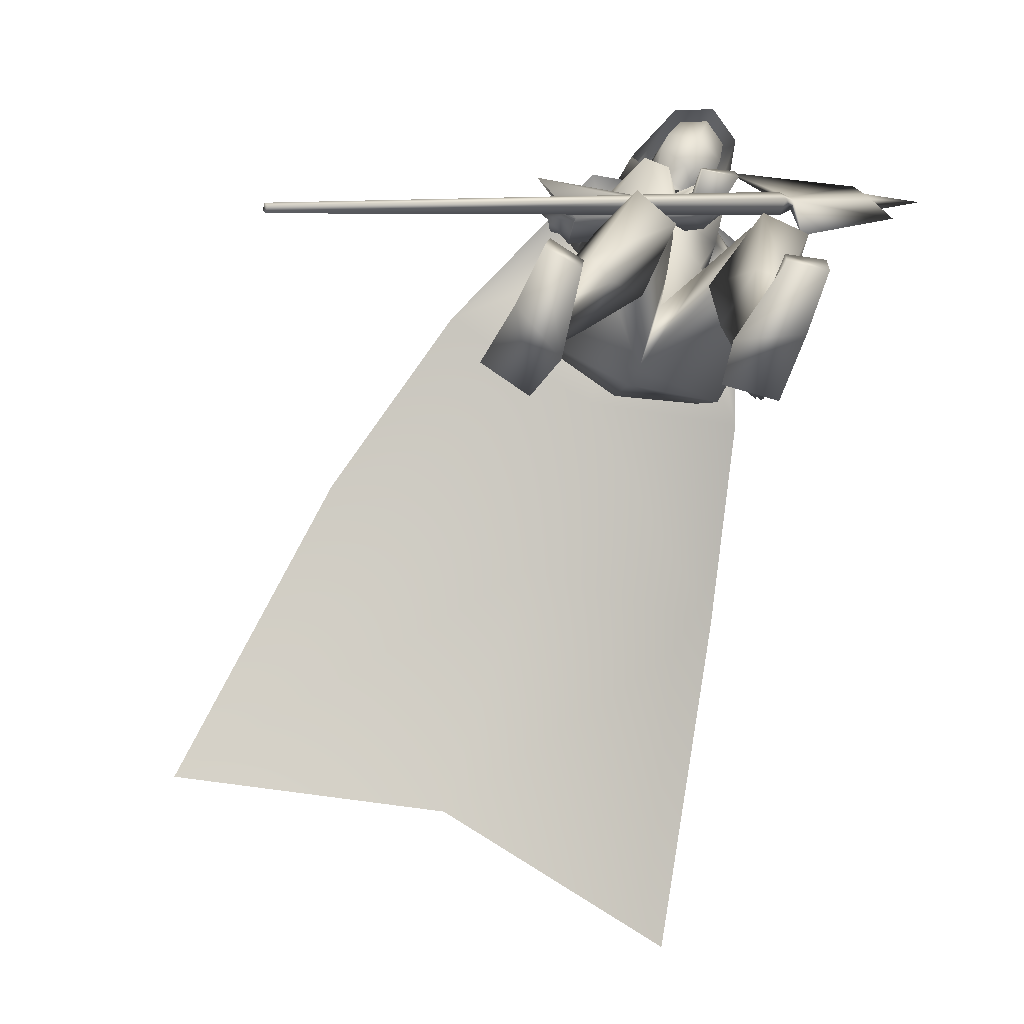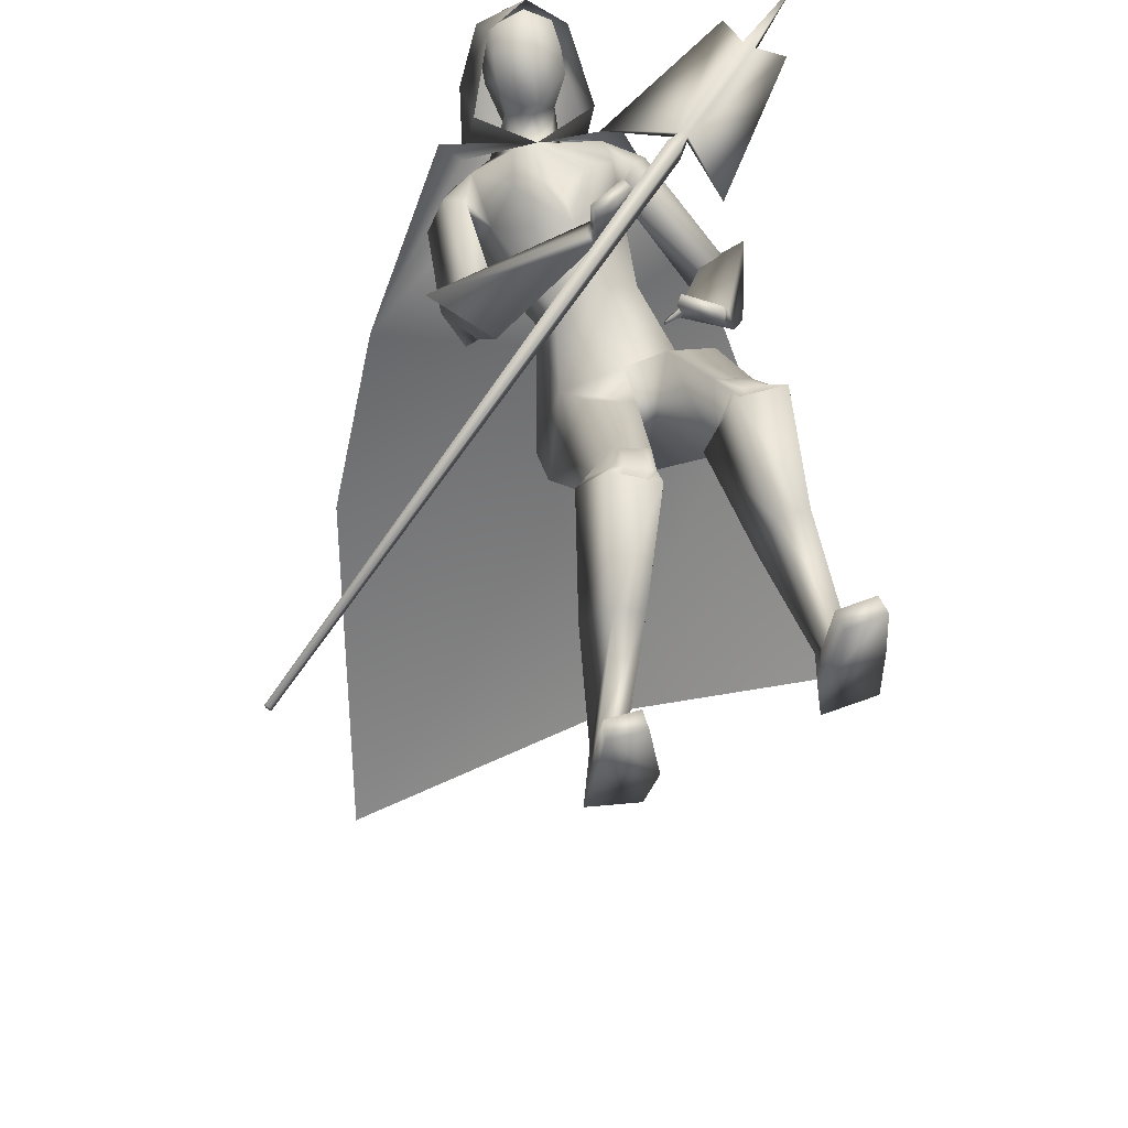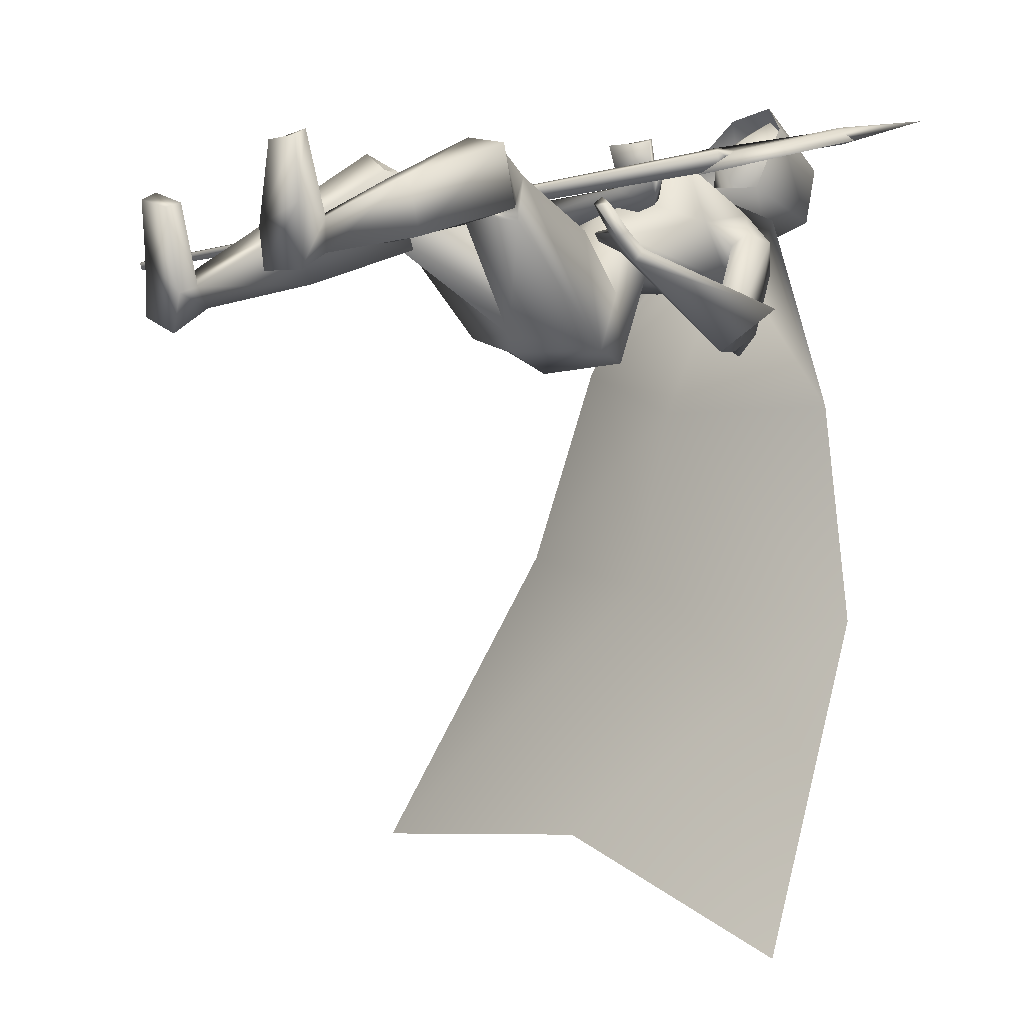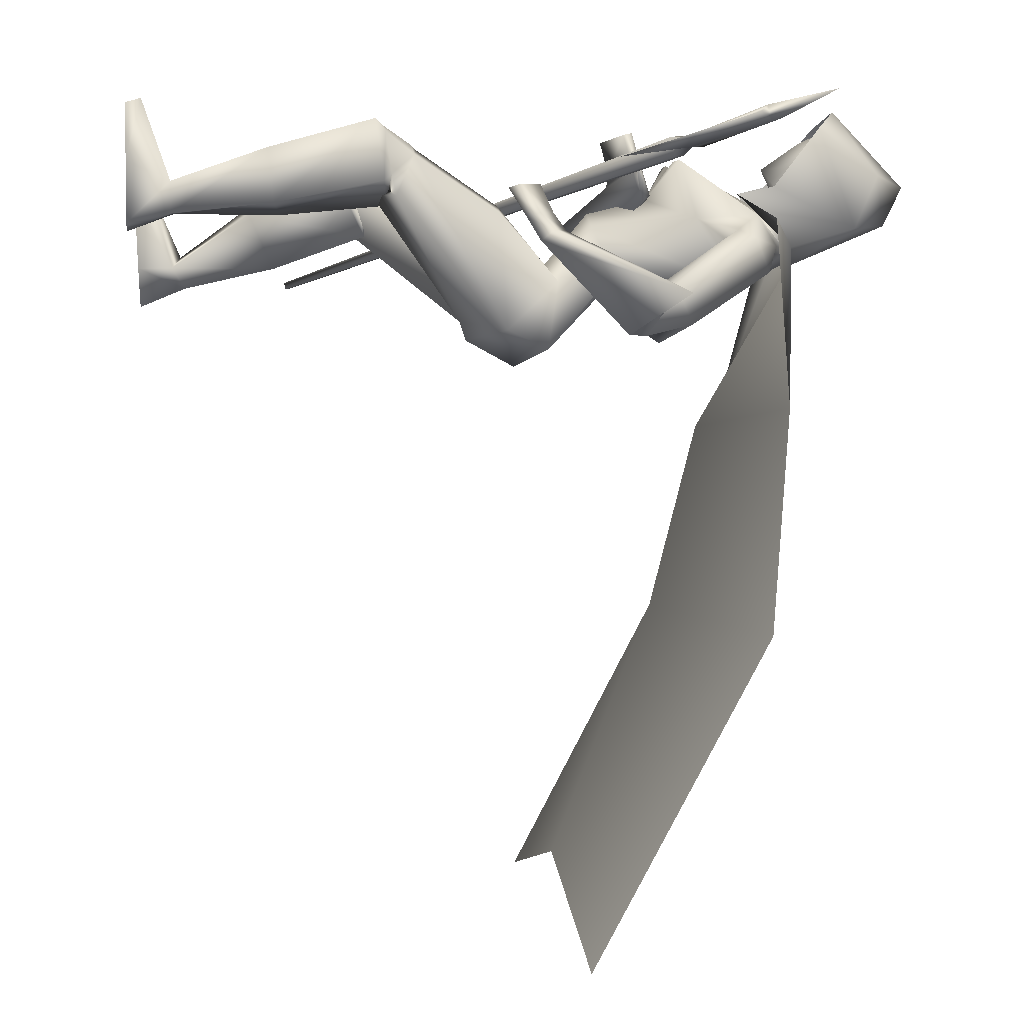
<metadata>
{"format":"obj","ext":"obj","renderer":"f3d","projection":"perspective","resolution":1024,"background":"white","views":[{"elev":-72.3,"azim":-21.1,"up":"+Y"},{"elev":54.8,"azim":-19.2,"up":"+Z"},{"elev":11.0,"azim":44.5,"up":"+Z"},{"elev":2.5,"azim":82.7,"up":"+Z"}]}
</metadata>
<code>
o Cube_Cube.001
v -0.9086 -0.4677 -0.4806
v -0.9076 -0.4636 -0.498
v -0.8996 -0.4735 -0.4999
v -0.9006 -0.4777 -0.4825
v 0.2346 0.4114 -0.1884
v 0.2372 0.4224 -0.2342
v 0.2584 0.3961 -0.2393
v 0.2557 0.3851 -0.1935
v 0.2812 0.4166 -0.1959
v 0.2826 0.4224 -0.2201
v 0.2714 0.4362 -0.2174
v 0.27 0.4304 -0.1932
v 0.468 0.5849 -0.1388
v 0.47 0.5934 -0.1741
v 0.4863 0.5732 -0.178
v 0.4843 0.5647 -0.1427
v 0.4501 0.6605 -0.1408
v 0.1141 0.494 -0.2002
v 0.5502 0.5363 -0.1648
v 0.3031 0.2597 -0.2455
v 0.6282 0.6938 -0.1221
v 0.09802 0.7009 -0.4465
v -0.06315 0.7147 -0.4432
v 0.01806 0.718 -0.471
v 0.05453 0.6491 -0.3681
v -0.02775 0.6561 -0.3663
v 0.1904 0.6564 -0.4417
v -0.1635 0.6583 -0.4404
v 0.1612 0.6167 -0.3641
v -0.1295 0.6319 -0.3795
v 0.01145 0.6428 -0.5125
v 0.01145 0.4521 -0.5637
v 0.1713 0.5422 -0.5301
v -0.1601 0.534 -0.5295
v 0.01145 0.3693 -0.3202
v 0.1502 0.4726 -0.3747
v -0.1374 0.4725 -0.3856
v 0.01145 0.2257 -0.356
v 0.1021 0.2247 -0.3957
v -0.07921 0.2247 -0.3957
v 0.01145 0.2672 -0.5426
v 0.1267 0.2753 -0.5018
v -0.1038 0.2753 -0.5018
v 0.353 0.3828 -0.5435
v -0.2368 0.332 -0.3571
v 0.3124 0.3281 -0.5575
v -0.1879 0.2878 -0.3793
v 0.3569 0.4199 -0.6349
v -0.3022 0.3166 -0.4294
v 0.2834 0.3539 -0.618
v -0.2089 0.2853 -0.448
v 0.426 0.4081 -0.5649
v -0.3355 0.3096 -0.3522
v 0.3079 0.3675 -0.5573
v -0.23 0.3333 -0.4036
v 0.374 0.2687 -0.6604
v -0.2261 0.1768 -0.3879
v 0.2758 0.3329 -0.6404
v -0.2114 0.2644 -0.4671
v 0.1588 0.1347 -0.5276
v -0.1094 0.113 -0.5326
v 0.003632 0.04798 -0.7276
v 0.2007 0.1057 -0.6889
v -0.1693 0.09397 -0.6921
v 0.08373 -0.000832 -0.3467
v -0.007886 -0.07097 -0.3926
v 0.01366 -0.08637 -0.6184
v 0.2287 0.00578 -0.6449
v -0.1779 -0.01532 -0.6522
v 0.007114 -0.06998 -0.6641
v 0.1831 -0.2098 -0.2342
v -0.1347 -0.2565 -0.2673
v 0.102 -0.1986 -0.2158
v -0.0533 -0.274 -0.2772
v 0.08036 -0.3027 -0.3212
v -0.1019 -0.359 -0.3905
v 0.2095 -0.2534 -0.3318
v -0.2027 -0.2717 -0.3526
v 0.2146 -0.3038 -0.1545
v -0.176 -0.3618 -0.1907
v 0.1031 -0.3065 -0.1466
v -0.07522 -0.3983 -0.2225
v 0.06096 -0.2689 -0.345
v -0.07316 -0.3124 -0.41
v 0.2287 -0.2837 -0.2997
v -0.2174 -0.293 -0.314
v 0.1841 -0.8782 -0.2566
v -0.3714 -0.8588 -0.4106
v 0.05391 -0.8782 -0.3187
v -0.2462 -0.8615 -0.4814
v 0.06684 -0.8782 -0.4111
v -0.2771 -0.8568 -0.5756
v 0.1861 -0.8782 -0.4014
v -0.3932 -0.8443 -0.5493
v 0.09656 -0.7936 -0.318
v -0.2864 -0.7783 -0.4774
v 0.1516 -0.7767 -0.2994
v -0.3344 -0.7576 -0.4486
v 0.09676 -0.7691 -0.3719
v -0.292 -0.7471 -0.5285
v 0.1503 -0.776 -0.3745
v -0.3448 -0.7424 -0.5191
v 0.168 -0.8428 -0.1107
v -0.3544 -0.8369 -0.2668
v 0.08887 -0.8361 -0.13
v -0.2752 -0.8288 -0.2856
v 0.08997 -0.8782 -0.1349
v -0.2763 -0.8705 -0.2934
v 0.1757 -0.8782 -0.1221
v -0.362 -0.8714 -0.2806
v 0.2205 0.03891 -0.3025
v 0.01916 0.2897 -0.1862
v 0.1485 0.0932 -0.2958
v 0.102 0.321 -0.168
v 0.2095 0.009559 -0.3113
v 0.02066 0.2572 -0.1846
v 0.134 0.07874 -0.3109
v 0.1135 0.2992 -0.1741
v 0.1729 0.1527 -0.4086
v 0.08569 0.3687 -0.3157
v 0.2651 0.1118 -0.4124
v 0.02044 0.3141 -0.285
v 0.2667 0.07871 -0.4388
v 0.02436 0.2721 -0.2927
v 0.1662 0.1389 -0.4282
v 0.08921 0.348 -0.3299
v 0.03044 0.1042 -0.4986
v 0.1874 -0.009487 -0.3673
v -0.1092 -0.04381 -0.3768
v 0.1715 0.1213 -0.3654
v 0.09598 0.3457 -0.2487
v 0.2464 0.08021 -0.3712
v 0.02607 0.3088 -0.2595
v 0.2362 0.04983 -0.3827
v 0.03078 0.2753 -0.2605
v 0.1618 0.1036 -0.3815
v 0.1034 0.3227 -0.2578
v 0.1213 0.09858 -0.3845
v 0.119 0.3253 -0.2353
v 0.1216 0.1035 -0.3807
v 0.1191 0.3311 -0.2329
v 0.1223 0.1103 -0.4031
v 0.127 0.3309 -0.255
v 0.1222 0.1157 -0.3989
v 0.1275 0.3371 -0.2522
v 0.0783 -0.5216 -0.371
v -0.1883 -0.5274 -0.4828
v 0.1896 -0.5386 -0.3503
v -0.289 -0.518 -0.4293
v 0.165 -0.5509 -0.2193
v -0.2388 -0.5783 -0.3208
v 0.09647 -0.5449 -0.2278
v -0.1774 -0.5895 -0.3509
v 0.2569 0.5948 -0.4277
v -0.2068 0.5954 -0.3988
v 0.2144 0.5586 -0.4038
v -0.1634 0.5733 -0.3972
v 0.162 0.5611 -0.4398
v -0.1523 0.5627 -0.4571
v 0.2327 0.6297 -0.5074
v -0.249 0.5851 -0.477
v 0.0586 0.4296 -0.2321
v -0.0357 0.4296 -0.2321
v 0.122 0.4328 -0.232
v -0.09909 0.4328 -0.232
v 0.3844 0.3639 -0.5872
v -0.2809 0.2816 -0.3648
v 0.3246 0.3721 -0.5793
v -0.2499 0.3139 -0.4061
v 0.3847 0.3063 -0.662
v -0.2611 0.1936 -0.3926
v 0.3022 0.3485 -0.6403
v -0.2384 0.264 -0.4525
v 0.08155 -0.2686 -0.3065
v -0.08185 -0.3187 -0.3676
v 0.2151 -0.2647 -0.282
v -0.1939 -0.2853 -0.2984
v 0.1953 -0.278 -0.181
v -0.1558 -0.3355 -0.2159
v 0.1105 -0.2759 -0.1666
v -0.0755 -0.3621 -0.2315
v 0.1295 -0.2772 -0.1627
v -0.09201 -0.3592 -0.2217
v 0.1767 -0.2783 -0.1708
v -0.1367 -0.3443 -0.2131
v 0.134 -0.3065 -0.17
v -0.1087 -0.3821 -0.2332
v 0.175 -0.3059 -0.1737
v -0.146 -0.3688 -0.2223
v 0.1233 -0.2122 -0.2063
v -0.07407 -0.2819 -0.262
v 0.1672 -0.2175 -0.2158
v -0.1177 -0.2718 -0.2561
v 0.3176 0.3373 -0.6495
v -0.2418 0.2451 -0.4435
v 0.3651 0.3131 -0.662
v -0.2548 0.2047 -0.409
v 0.3115 0.3172 -0.6359
v -0.2188 0.2456 -0.4335
v 0.3525 0.2909 -0.6443
v -0.2253 0.2092 -0.4005
v 0.3274 0.356 -0.6636
v -0.2659 0.2422 -0.4506
v 0.3745 0.3372 -0.6785
v -0.2836 0.2033 -0.4195
v 0.01247 0.6381 -0.3337
v 0.01145 0.4421 -0.2956
v 0.03433 0.7788 -0.4159
v 0.07467 0.746 -0.4057
v -0.0124 0.7592 -0.4006
v 0.05166 0.9111 -0.392
v 0.1247 0.7904 -0.3232
v -0.03852 0.8115 -0.3108
v 0.1385 0.9144 -0.2787
v -0.0137 0.9342 -0.2671
v 0.0663 0.9499 -0.2654
v 0.08211 0.695 -0.311
v -0.02349 0.7109 -0.3047
v 0.02645 0.6824 -0.3037
v 0.1196 0.8211 -0.1804
v -0.004648 0.8372 -0.171
v 0.06063 0.8337 -0.1417
v 0.1144 0.7177 -0.2441
v -0.03541 0.7371 -0.2327
v 0.02952 0.6543 -0.2453
v 0.06219 0.8247 -0.106
v 0.1395 0.7725 -0.1536
v -0.03203 0.7948 -0.1406
v 0.07063 0.9971 -0.289
v 0.1436 0.9171 -0.2662
v -0.01597 0.9378 -0.2541
v 0.1606 0.6575 -0.2968
v -0.1026 0.6917 -0.2768
v 0.05814 0.9549 -0.3815
v 0.1684 0.8552 -0.3956
v -0.07462 0.8867 -0.3772
v 0.01079 0.6005 -0.3034
v 0.009338 0.6007 -0.3034
v 0.018 0.727 -0.4789
v 0.1581 0.7012 -0.4413
v -0.1223 0.7252 -0.4354
v 0.2196 0.6508 -0.3774
v -0.176 0.7189 -0.3607
v 0.4079 0.6383 -0.8275
v -0.385 0.6383 -0.8275
v 0.01145 0.4971 -0.8733
v 0.5457 0.5686 -1.342
v -0.5228 0.5686 -1.342
v 0.01145 0.3836 -1.311
v 0.6734 0.1343 -2.068
v -0.6505 0.1343 -2.068
v 0.01721 0.1395 -1.916
v 0.1354 0.8519 -0.3012
v -0.02987 0.8734 -0.2887
v 0.0584 0.9273 -0.3309
v 0.1218 0.7663 -0.2143
v -0.02571 0.7854 -0.2031
v 0.0463 0.746 -0.1808
f 1 2 3
f 1 3 4
f 1 5 6
f 1 6 2
f 2 6 7
f 2 7 3
f 3 7 8
f 3 8 4
f 5 1 4
f 5 4 8
f 5 8 9
f 5 9 12
f 8 7 10
f 8 10 9
f 7 6 11
f 7 11 10
f 6 5 12
f 6 12 11
f 10 11 14
f 10 14 15
f 12 9 16
f 12 16 13
f 14 11 18
f 14 18 17
f 10 15 19
f 10 19 20
f 15 16 19
f 13 14 17
f 11 12 18
f 9 10 20
f 9 20 19
f 9 19 16
f 12 13 17
f 12 17 18
f 13 21 14
f 13 16 21
f 15 21 16
f 14 21 15
f 22 25 29
f 22 29 27
f 30 26 23
f 30 23 28
f 22 27 31
f 22 31 24
f 31 28 23
f 31 23 24
f 31 27 33
f 31 33 32
f 34 28 31
f 34 31 32
f 36 35 38
f 36 38 39
f 38 35 37
f 38 37 40
f 32 33 42
f 32 42 41
f 43 34 32
f 43 32 41
f 33 36 39
f 33 39 42
f 40 37 34
f 40 34 43
f 41 42 63
f 41 63 62
f 64 43 41
f 64 41 62
f 42 39 60
f 42 60 63
f 61 40 43
f 61 43 64
f 63 68 70
f 63 70 62
f 70 69 64
f 70 64 62
f 87 89 91
f 87 91 93
f 92 90 88
f 92 88 94
f 99 91 89
f 99 89 95
f 90 92 100
f 90 100 96
f 101 93 91
f 101 91 99
f 92 94 102
f 92 102 100
f 97 87 93
f 97 93 101
f 94 88 98
f 94 98 102
f 97 95 105
f 97 105 103
f 106 96 98
f 106 98 104
f 87 97 103
f 87 103 109
f 104 98 88
f 104 88 110
f 95 89 107
f 95 107 105
f 108 90 96
f 108 96 106
f 89 87 109
f 89 109 107
f 110 88 90
f 110 90 108
f 105 107 109
f 105 109 103
f 110 108 106
f 110 106 104
f 111 113 117
f 111 117 115
f 118 114 112
f 118 112 116
f 38 127 60
f 38 60 39
f 61 127 38
f 61 38 40
f 60 127 65
f 60 65 128
f 66 127 61
f 66 61 129
f 60 128 68
f 60 68 63
f 69 129 61
f 69 61 64
f 119 130 132
f 119 132 121
f 133 131 120
f 133 120 122
f 130 113 111
f 130 111 132
f 112 114 131
f 112 131 133
f 121 132 134
f 121 134 123
f 135 133 122
f 135 122 124
f 132 111 115
f 132 115 134
f 116 112 133
f 116 133 135
f 136 117 113
f 136 113 130
f 114 118 137
f 114 137 131
f 123 134 136
f 123 136 125
f 137 135 124
f 137 124 126
f 134 115 117
f 134 117 136
f 118 116 135
f 118 135 137
f 136 130 140
f 136 140 138
f 141 131 137
f 141 137 139
f 125 136 138
f 125 138 142
f 139 137 126
f 139 126 143
f 130 119 144
f 130 144 140
f 145 120 131
f 145 131 141
f 119 125 142
f 119 142 144
f 143 126 120
f 143 120 145
f 142 138 140
f 142 140 144
f 141 139 143
f 141 143 145
f 85 148 146
f 85 146 83
f 147 149 86
f 147 86 84
f 148 101 99
f 148 99 146
f 100 102 149
f 100 149 147
f 79 150 148
f 79 148 85
f 149 151 80
f 149 80 86
f 150 97 101
f 150 101 148
f 102 98 151
f 102 151 149
f 81 152 150
f 81 150 79
f 151 153 82
f 151 82 80
f 152 95 97
f 152 97 150
f 98 96 153
f 98 153 151
f 83 146 152
f 83 152 81
f 153 147 84
f 153 84 82
f 146 99 95
f 146 95 152
f 96 100 147
f 96 147 153
f 65 67 75
f 65 75 73
f 76 67 66
f 76 66 74
f 68 128 71
f 68 71 77
f 72 129 69
f 72 69 78
f 67 68 77
f 67 77 75
f 78 69 67
f 78 67 76
f 71 128 65
f 71 65 73
f 66 129 72
f 66 72 74
f 52 54 119
f 52 119 121
f 120 55 53
f 120 53 122
f 52 121 123
f 52 123 56
f 124 122 53
f 124 53 57
f 54 58 125
f 54 125 119
f 126 59 55
f 126 55 120
f 56 123 125
f 56 125 58
f 126 124 57
f 126 57 59
f 29 156 154
f 29 154 27
f 155 157 30
f 155 30 28
f 156 46 44
f 156 44 154
f 45 47 157
f 45 157 155
f 36 158 156
f 36 156 29
f 157 159 37
f 157 37 30
f 158 50 46
f 158 46 156
f 47 51 159
f 47 159 157
f 33 160 158
f 33 158 36
f 159 161 34
f 159 34 37
f 160 48 50
f 160 50 158
f 51 49 161
f 51 161 159
f 27 154 160
f 27 160 33
f 161 155 28
f 161 28 34
f 154 44 48
f 154 48 160
f 49 45 155
f 49 155 161
f 67 70 68
f 69 70 67
f 65 127 67
f 67 127 66
f 29 164 36
f 37 165 30
f 25 162 164
f 25 164 29
f 165 163 26
f 165 26 30
f 35 36 164
f 35 164 162
f 165 37 35
f 165 35 163
f 46 168 166
f 46 166 44
f 167 169 47
f 167 47 45
f 168 54 52
f 168 52 166
f 53 55 169
f 53 169 167
f 44 166 170
f 44 170 48
f 171 167 45
f 171 45 49
f 166 52 56
f 166 56 170
f 57 53 167
f 57 167 171
f 50 172 168
f 50 168 46
f 169 173 51
f 169 51 47
f 172 58 54
f 172 54 168
f 55 59 173
f 55 173 169
f 77 176 174
f 77 174 75
f 175 177 78
f 175 78 76
f 176 85 83
f 176 83 174
f 84 86 177
f 84 177 175
f 71 178 176
f 71 176 77
f 177 179 72
f 177 72 78
f 178 79 85
f 178 85 176
f 86 80 179
f 86 179 177
f 75 174 180
f 75 180 73
f 181 175 76
f 181 76 74
f 174 83 81
f 174 81 180
f 82 84 175
f 82 175 181
f 180 81 186
f 180 186 182
f 187 82 181
f 187 181 183
f 73 180 182
f 73 182 190
f 183 181 74
f 183 74 191
f 79 178 184
f 79 184 188
f 185 179 80
f 185 80 189
f 178 71 192
f 178 192 184
f 193 72 179
f 193 179 185
f 81 79 188
f 81 188 186
f 189 80 82
f 189 82 187
f 71 73 190
f 71 190 192
f 191 74 72
f 191 72 193
f 190 182 184
f 190 184 192
f 185 183 191
f 185 191 193
f 182 186 188
f 182 188 184
f 189 187 183
f 189 183 185
f 58 172 194
f 58 194 198
f 195 173 59
f 195 59 199
f 172 50 202
f 172 202 194
f 203 51 173
f 203 173 195
f 170 56 200
f 170 200 196
f 201 57 171
f 201 171 197
f 48 170 196
f 48 196 204
f 197 171 49
f 197 49 205
f 56 58 198
f 56 198 200
f 199 59 57
f 199 57 201
f 50 48 204
f 50 204 202
f 205 49 51
f 205 51 203
f 204 196 194
f 204 194 202
f 195 197 205
f 195 205 203
f 196 200 198
f 196 198 194
f 199 201 197
f 199 197 195
f 162 25 206
f 162 206 207
f 206 26 163
f 206 163 207
f 35 162 207
f 207 163 35
f 223 217 209
f 223 209 212
f 210 218 224
f 210 224 213
f 208 211 212
f 208 212 209
f 213 211 208
f 213 208 210
f 220 214 216
f 220 216 222
f 216 215 221
f 216 221 222
f 225 219 217
f 225 217 223
f 218 219 225
f 218 225 224
f 22 209 217
f 22 217 25
f 218 210 23
f 218 23 26
f 22 24 208
f 22 208 209
f 208 24 23
f 208 23 210
f 25 217 219
f 25 219 206
f 219 218 26
f 219 26 206
f 226 227 230
f 226 230 229
f 231 228 226
f 231 226 229
f 235 230 227
f 235 227 232
f 228 231 236
f 228 236 233
f 234 229 230
f 234 230 235
f 231 229 234
f 231 234 236
f 240 235 232
f 240 232 237
f 233 236 241
f 233 241 238
f 239 234 235
f 239 235 240
f 236 234 239
f 236 239 241
f 240 237 242
f 240 242 244
f 243 238 241
f 243 241 245
f 239 240 244
f 239 244 246
f 245 241 239
f 245 239 246
f 246 244 247
f 246 247 249
f 248 245 246
f 248 246 249
f 247 250 252
f 247 252 249
f 251 248 249
f 251 249 252
f 212 253 256
f 212 256 223
f 253 214 220
f 253 220 256
f 215 254 257
f 215 257 221
f 254 213 224
f 254 224 257
f 214 253 255
f 214 255 216
f 253 212 211
f 253 211 255
f 213 254 255
f 213 255 211
f 254 215 216
f 254 216 255
f 256 220 222
f 256 222 258
f 221 257 258
f 221 258 222
f 256 258 225
f 256 225 223
f 257 224 225
f 257 225 258

</code>
